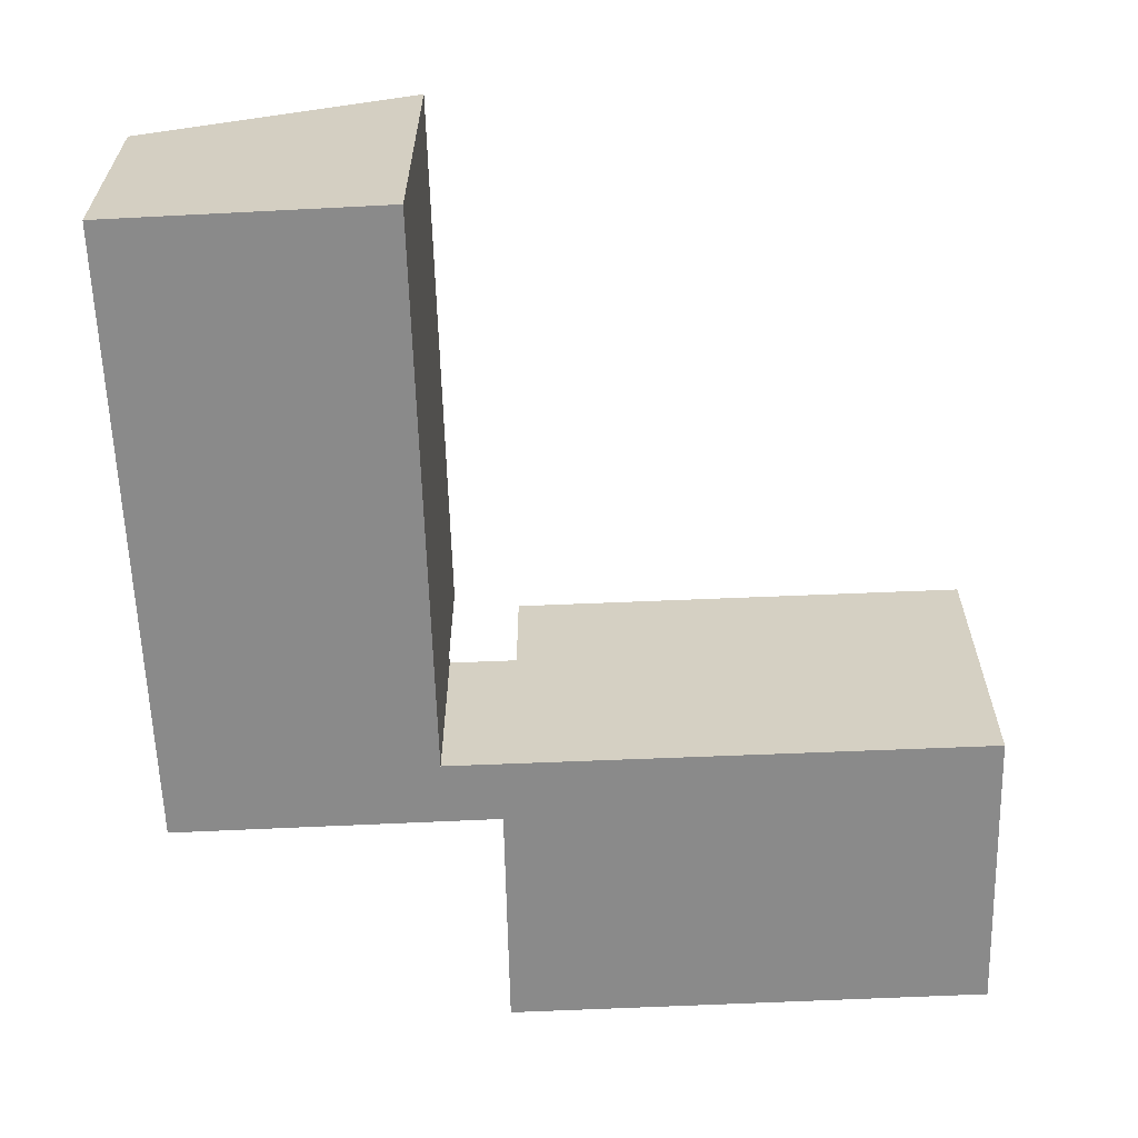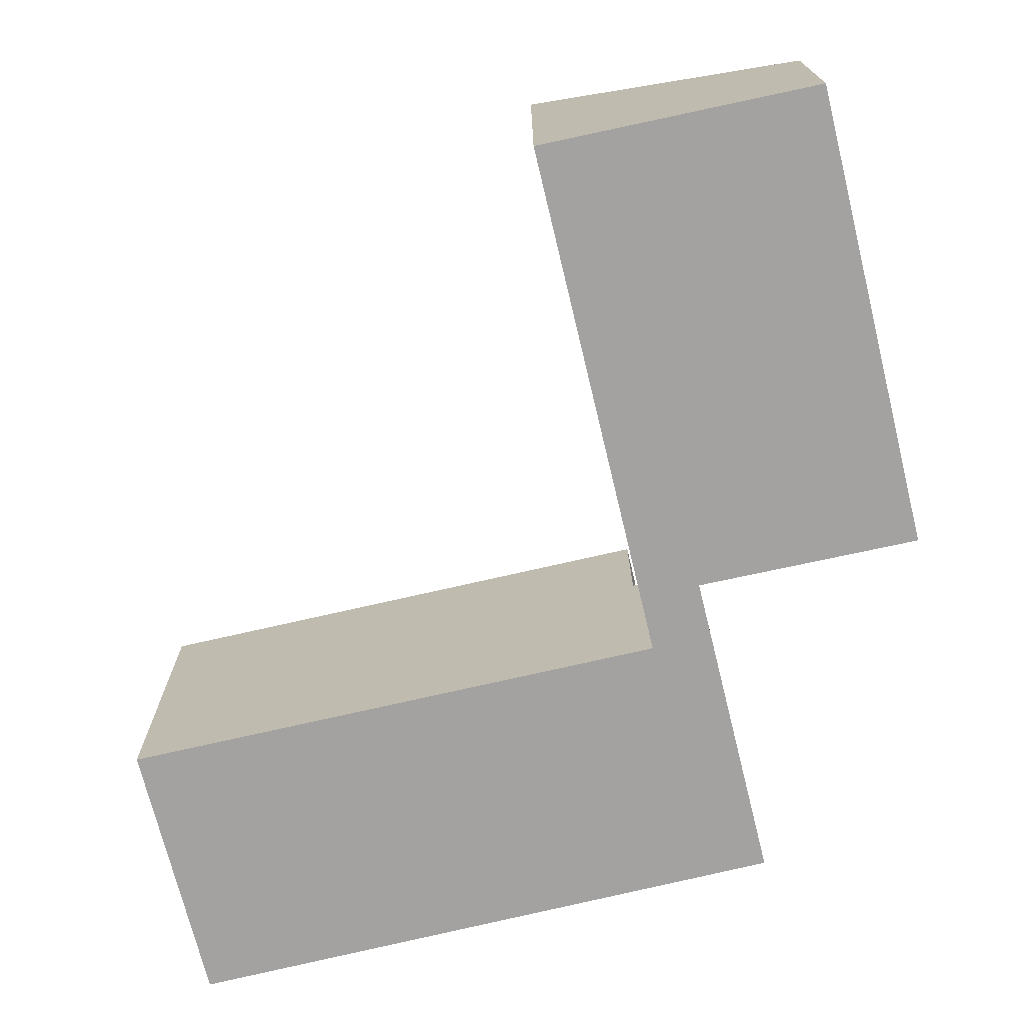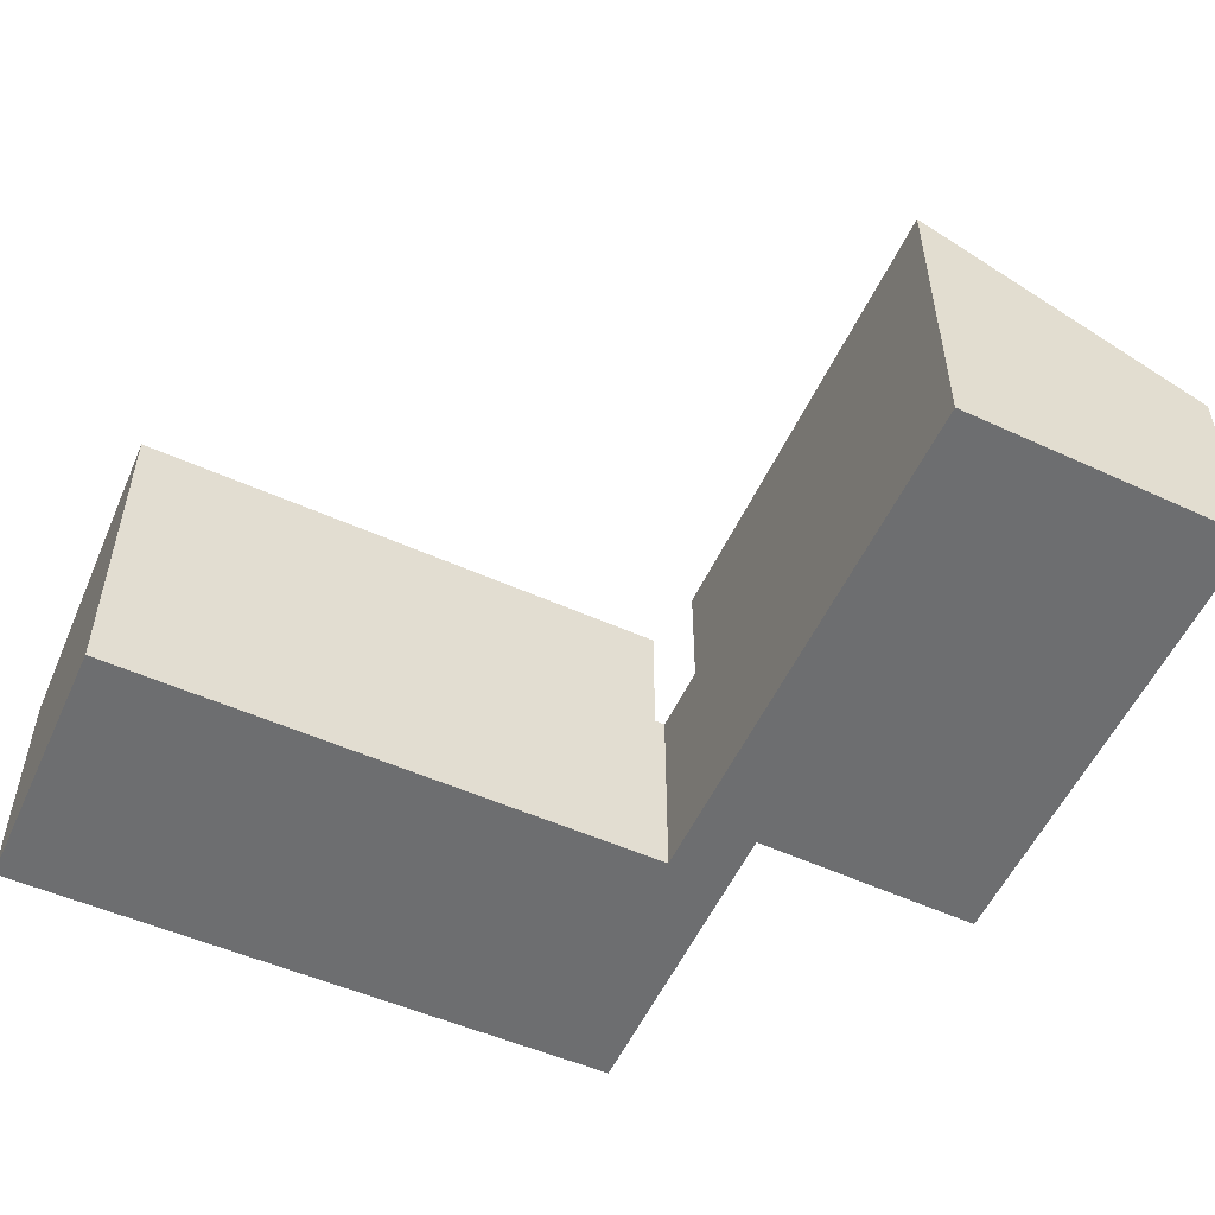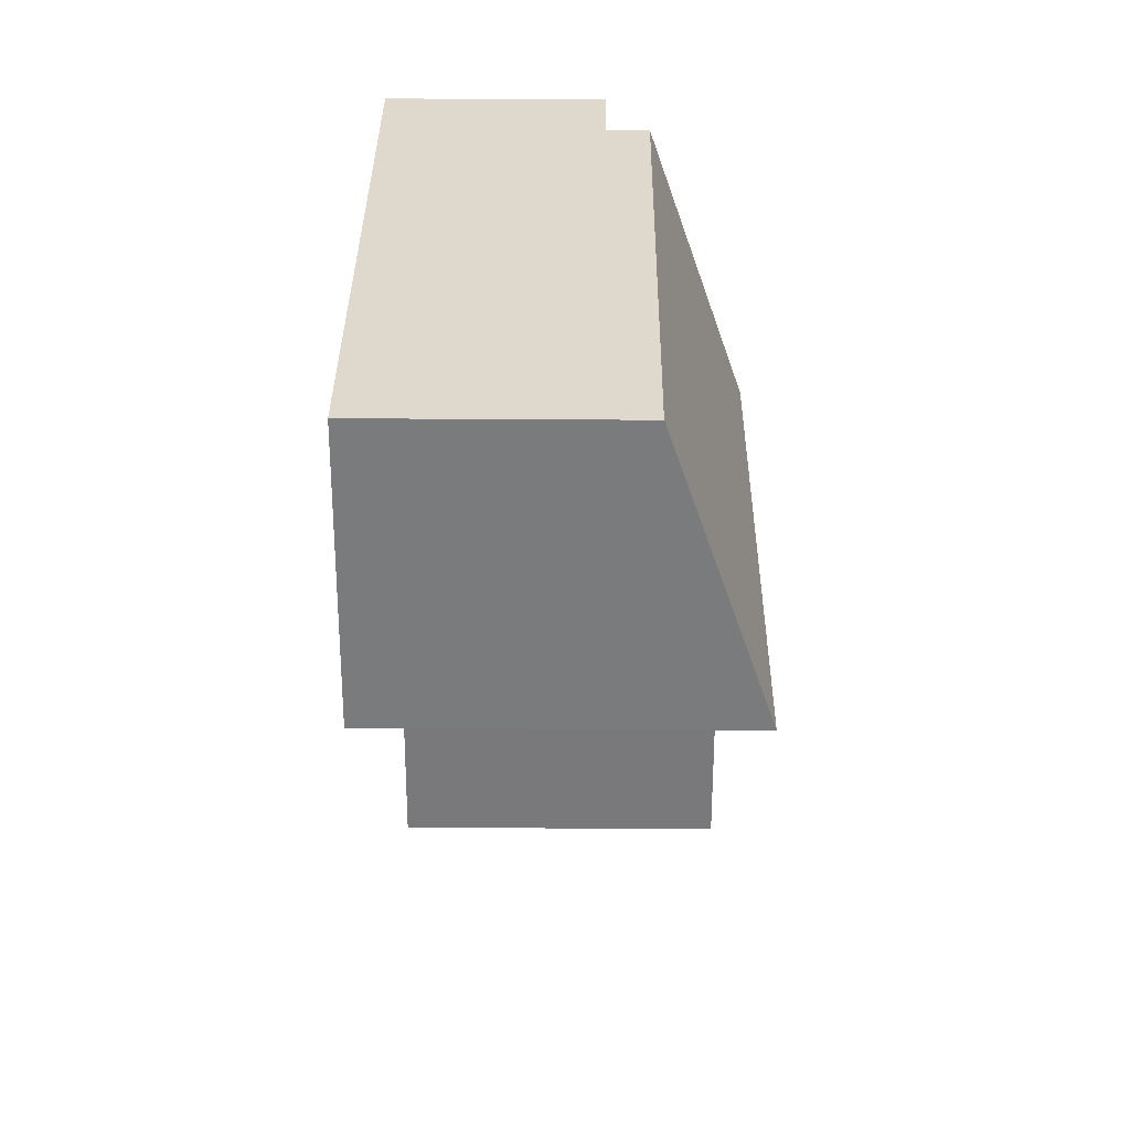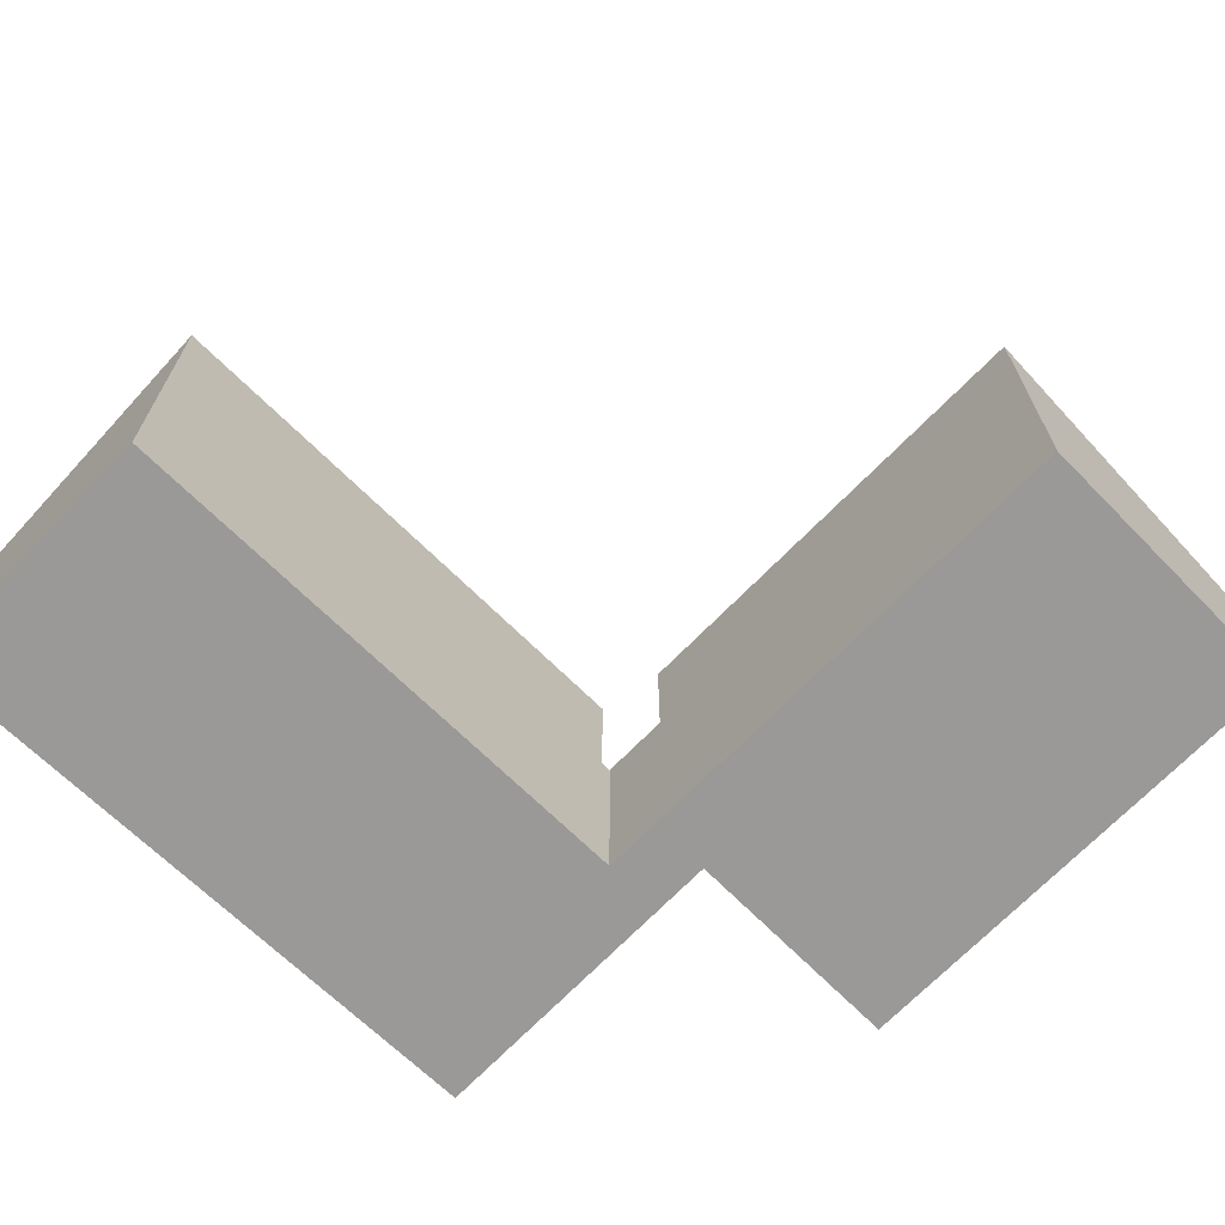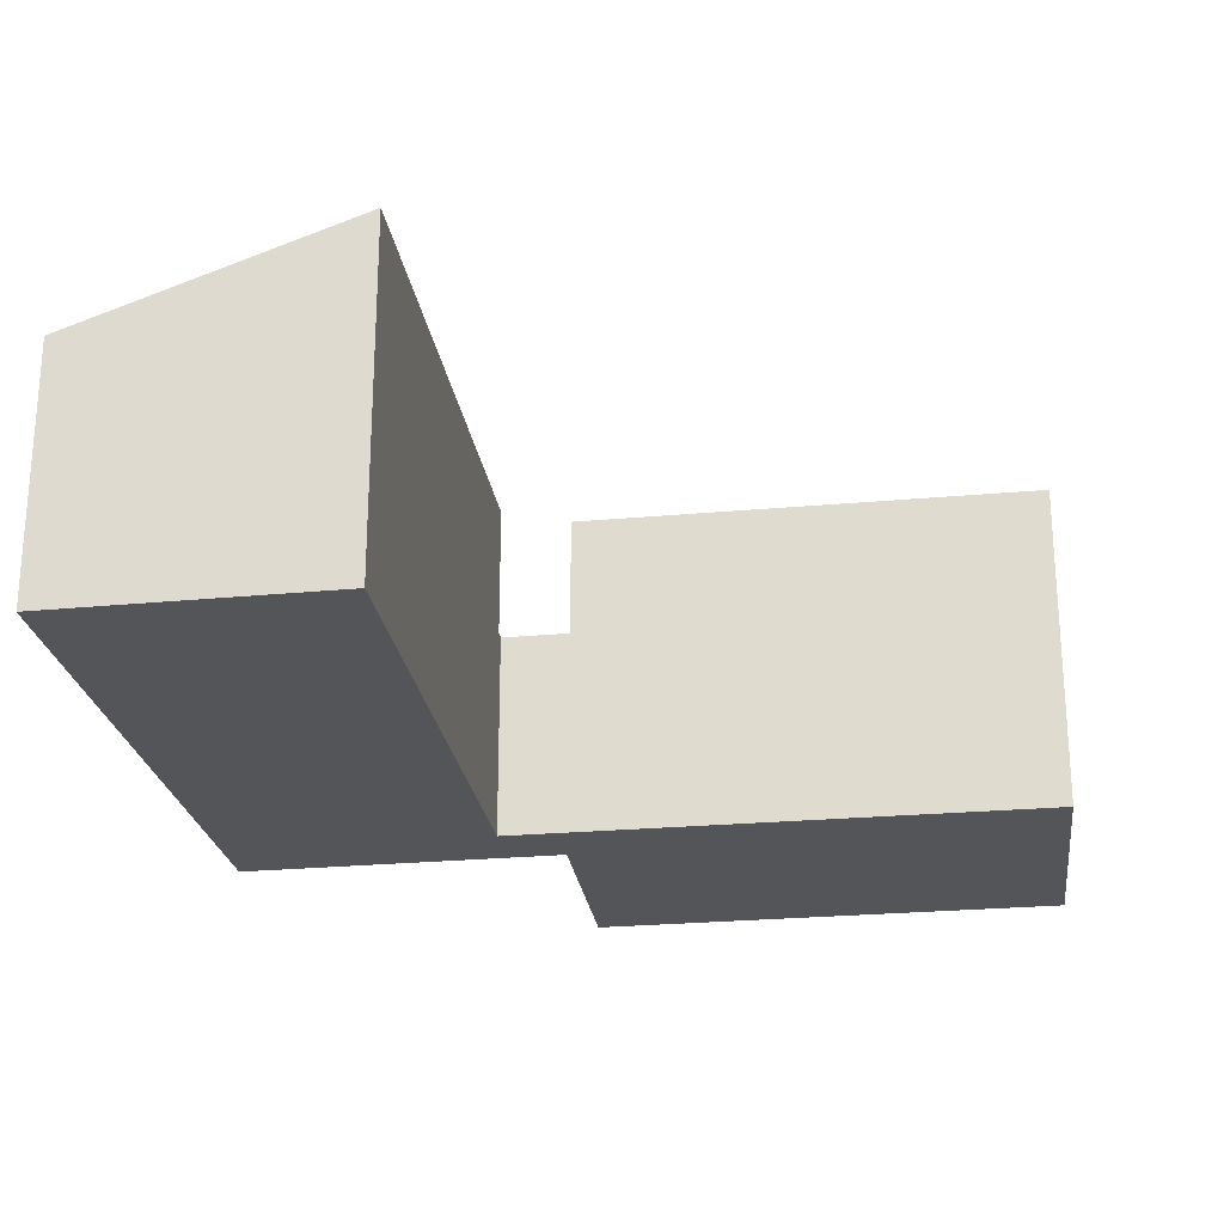
<metadata>
{"format":"obj","ext":"obj","renderer":"f3d","projection":"perspective","resolution":1024,"background":"white","views":[{"elev":-63.4,"azim":84.5,"up":"+Y"},{"elev":-72.7,"azim":-174.4,"up":"+Y"},{"elev":-54.2,"azim":147.3,"up":"+Y"},{"elev":40.0,"azim":90.5,"up":"+Z"},{"elev":-68.9,"azim":127.9,"up":"+Y"},{"elev":-24.5,"azim":90.6,"up":"+Y"}]}
</metadata>
<code>
v  0.668 2.055 -4.633
v  2.842 3.19 0.229
v  3.476 3.19 -4.313
v  0.025 2.047 -0.172
v  2.842 -1.402e-17 0.229
v  0.025 1.053e-17 -0.172
v  3.476 2.641e-16 -4.313
v  0.668 2.837e-16 -4.633
v  2.484 2.007 3.517
v  2.848 2.007 0.908
v  2.749 2.007 0.895
v  2.842 2.007 0.229
v  2.228 2.007 0.264
v  0.025 2.007 -0.172
v  0 2.007 1.229e-16
v  1.769 2.007 3.415
v  2.228 -1.617e-17 0.264
v  1.769 -2.091e-16 3.415
v  0 0 0
v  2.484 -2.154e-16 3.517
v  2.848 -5.56e-17 0.908
v  2.749 -5.48e-17 0.895
v  2.848 3.299 0.908
v  7.78 2.4 4.271
v  8.176 3.32 1.605
v  2.484 2.4 3.517
v  7.78 -2.615e-16 4.271
v  8.176 -9.828e-17 1.605
g defaultobject
f 1 2 3
f 2 1 4
f 4 5 2
f 5 4 6
f 5 3 2
f 3 5 7
f 7 1 3
f 1 7 8
f 8 4 1
f 4 8 6
f 8 5 6
f 5 8 7
f 9 10 11
f 12 13 11
f 13 12 14
f 11 13 9
f 13 14 15
f 16 9 13
f 17 16 13
f 16 17 18
f 6 15 14
f 15 6 19
f 18 9 16
f 9 18 20
f 19 13 15
f 13 19 17
f 20 10 9
f 10 20 21
f 22 12 11
f 12 22 5
f 21 11 10
f 11 21 22
f 5 14 12
f 14 5 6
f 20 18 17
f 6 17 19
f 17 6 5
f 17 5 22
f 17 22 20
f 21 20 22
f 23 24 25
f 24 23 26
f 20 24 26
f 24 20 27
f 24 28 25
f 28 24 27
f 28 23 25
f 23 28 21
f 21 26 23
f 26 21 20
f 20 28 27
f 28 20 21

</code>
